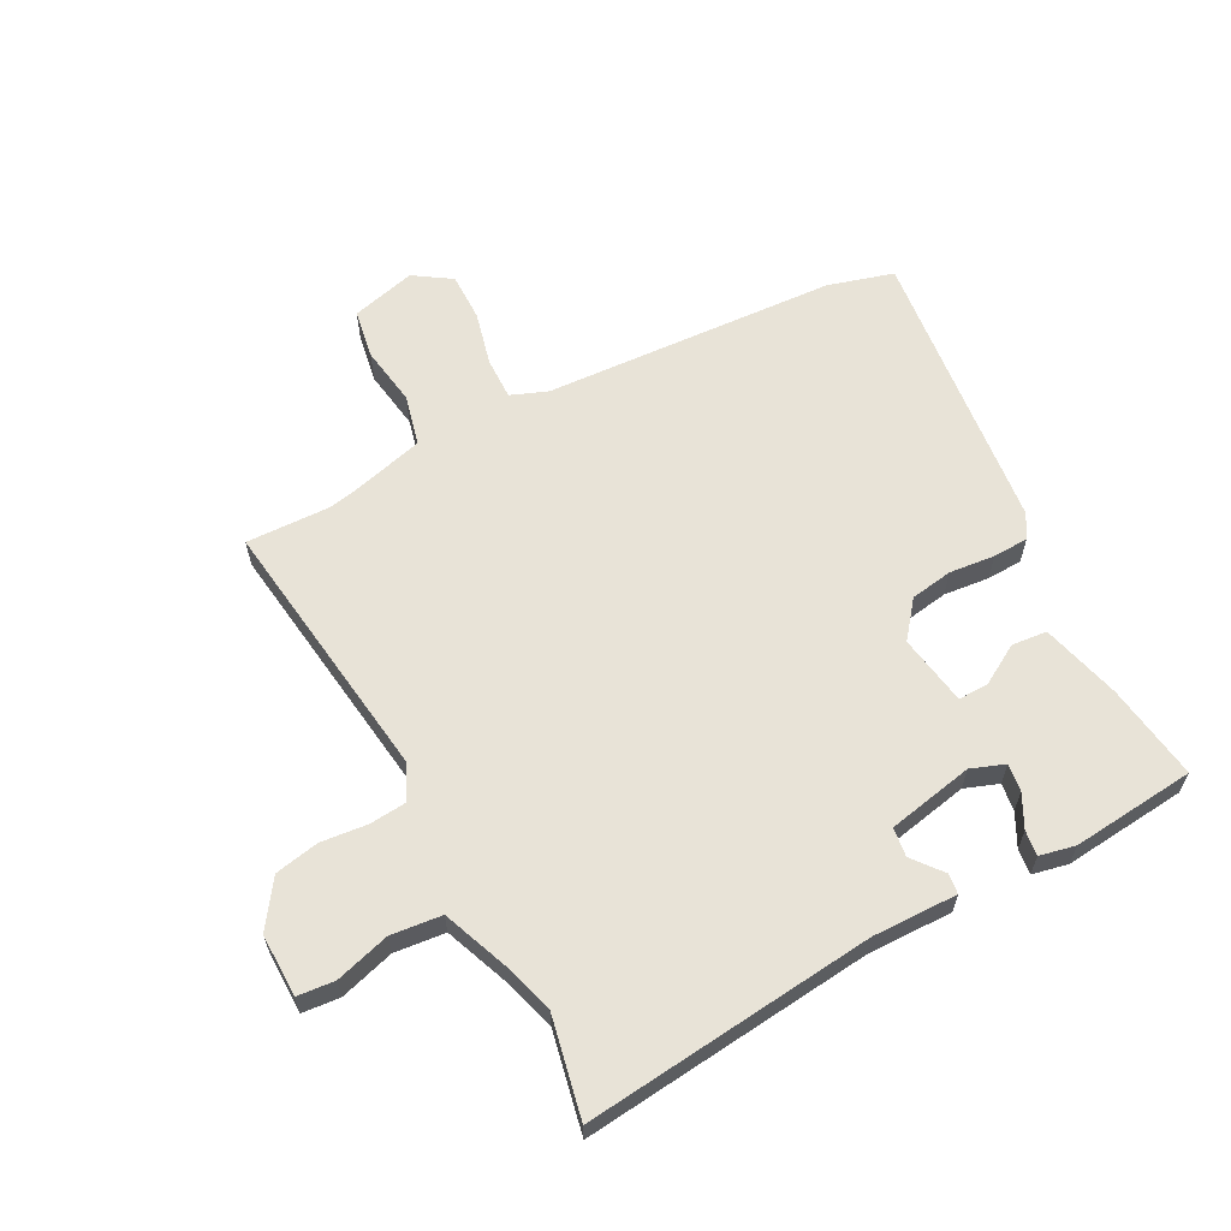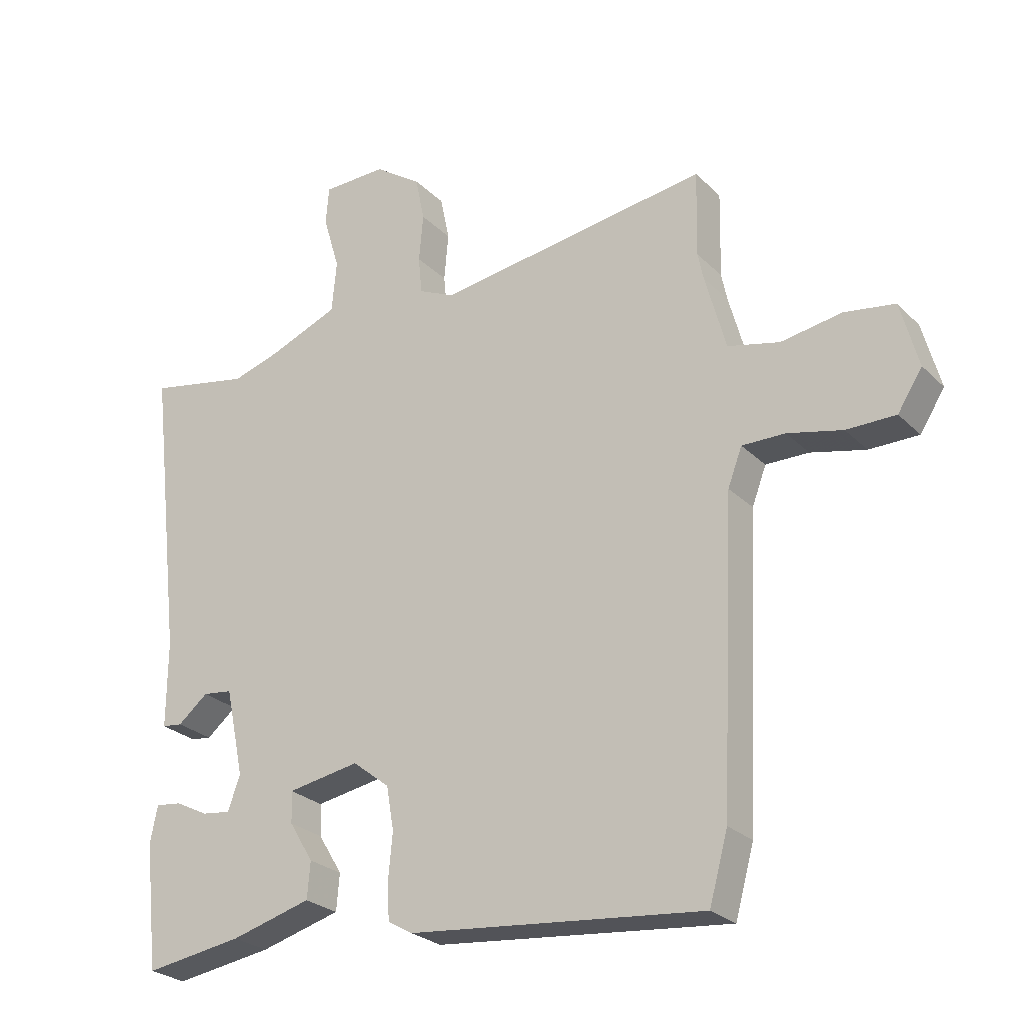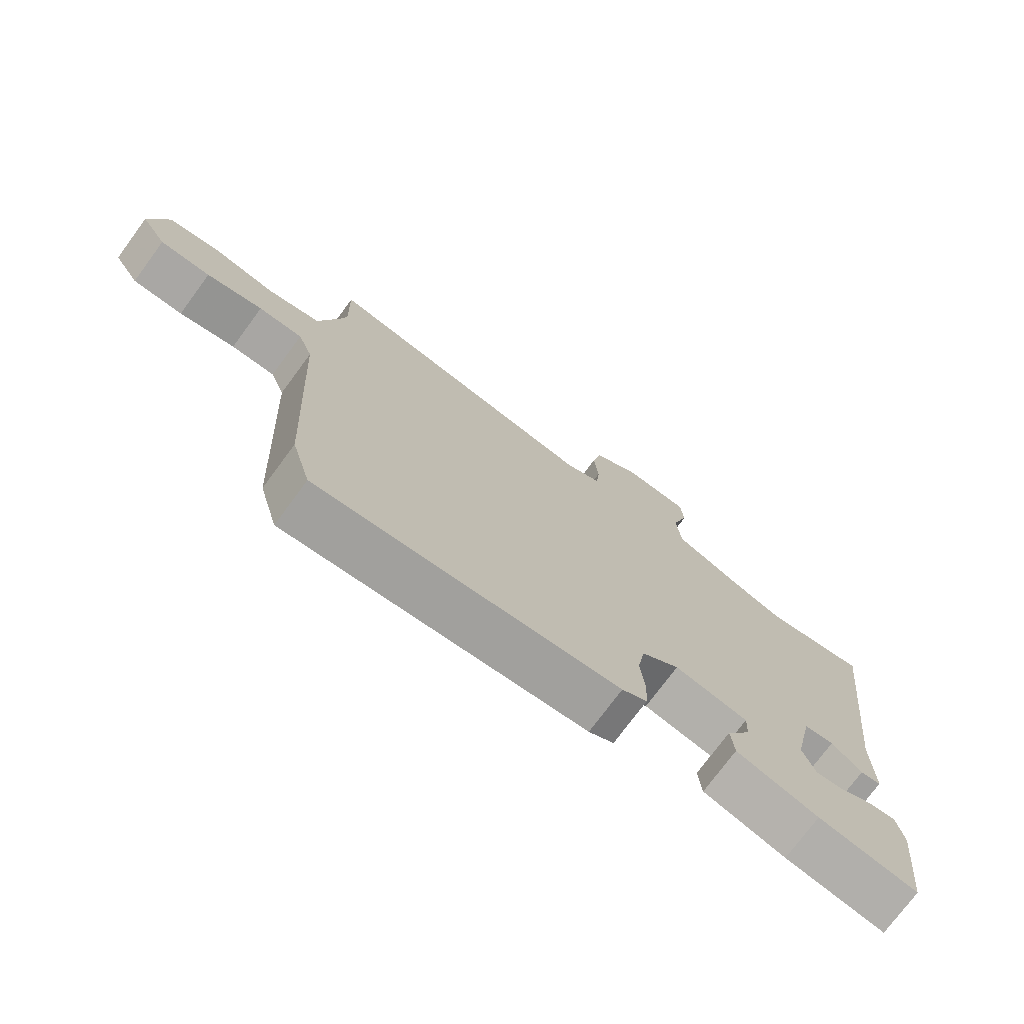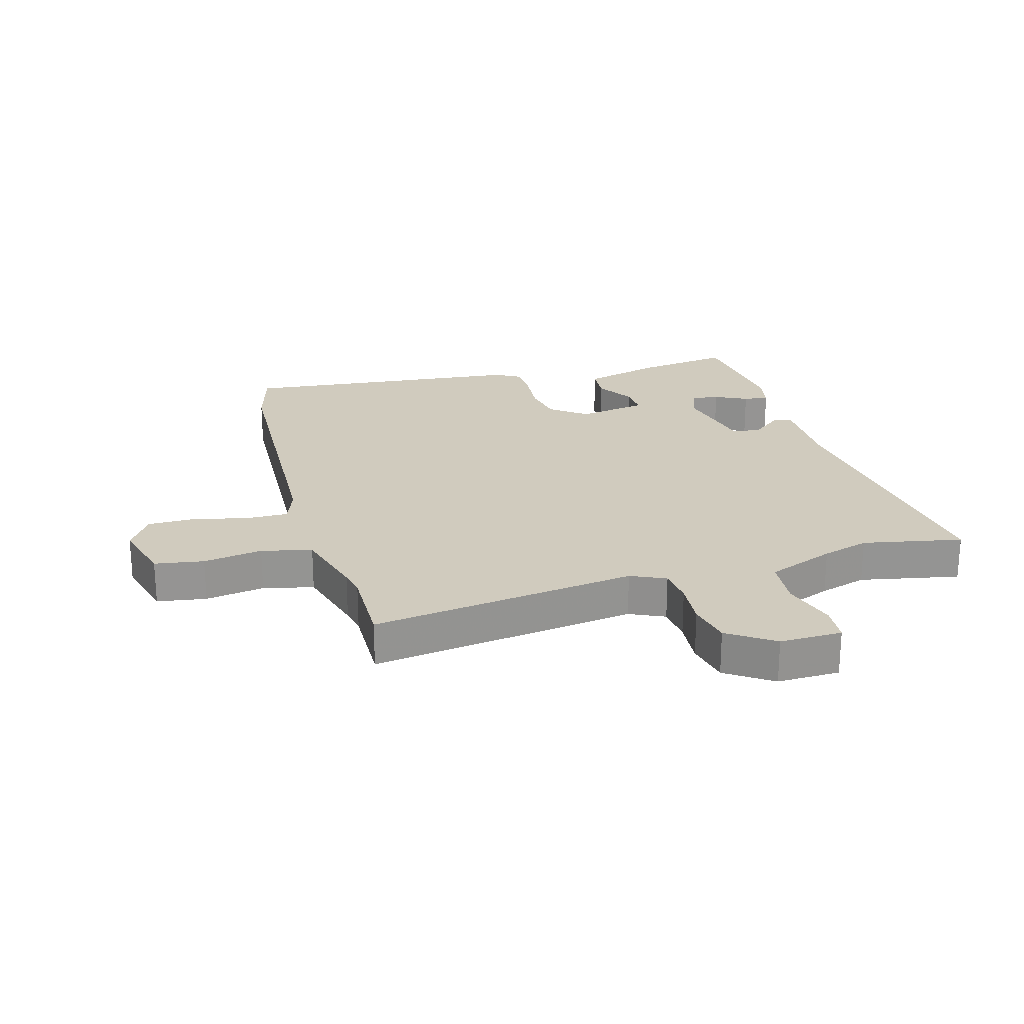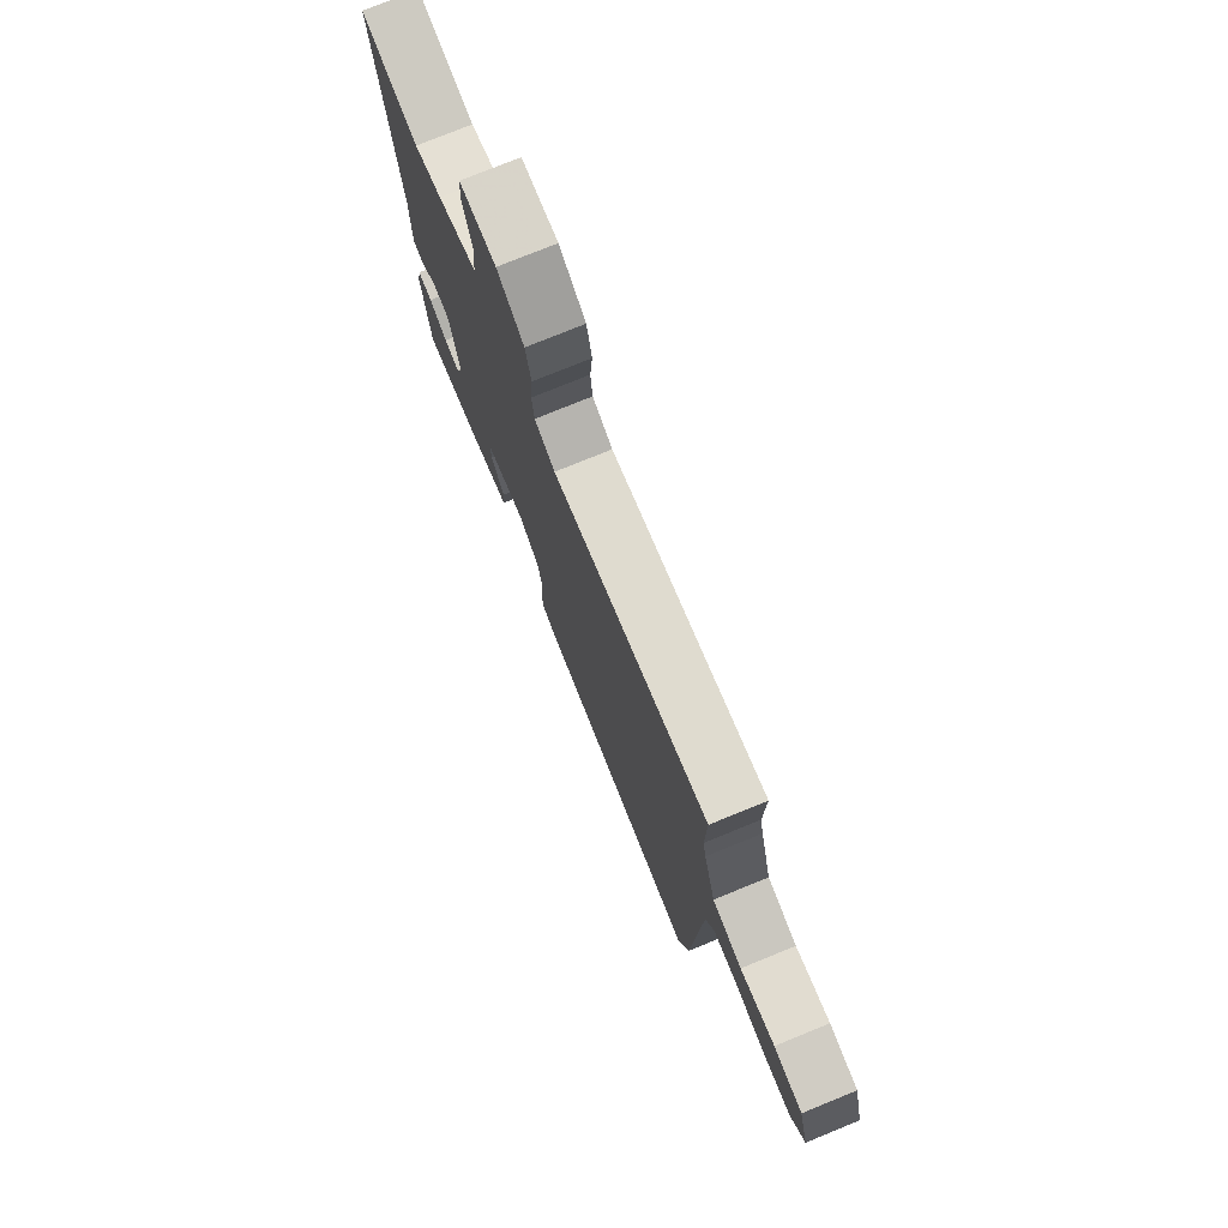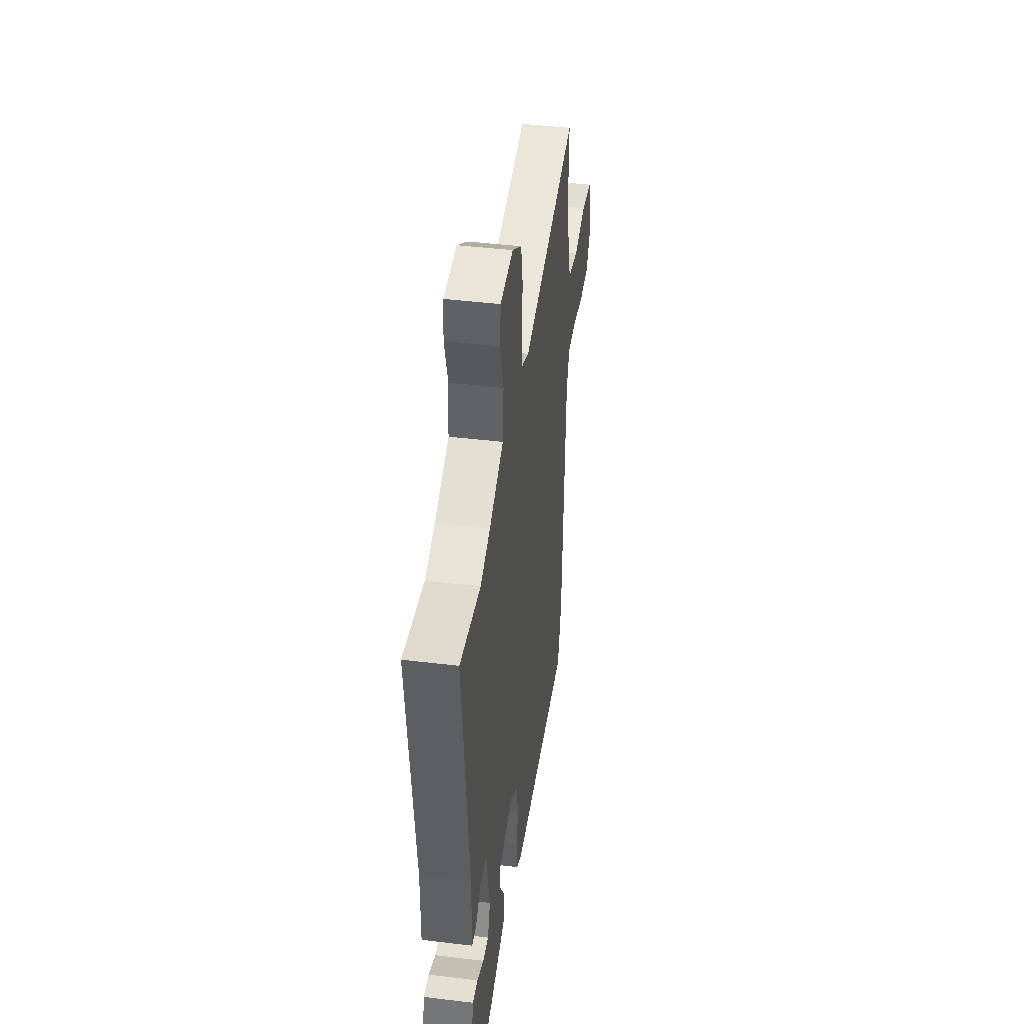
<metadata>
{"format":"obj","ext":"obj","renderer":"f3d","projection":"perspective","resolution":1024,"background":"white","views":[{"elev":62.0,"azim":62.7,"up":"+Y"},{"elev":-25.9,"azim":-146.2,"up":"+Z"},{"elev":-74.7,"azim":-36.4,"up":"+Z"},{"elev":23.3,"azim":-15.8,"up":"+Y"},{"elev":76.5,"azim":-112.2,"up":"+Z"},{"elev":43.7,"azim":98.1,"up":"+Z"}]}
</metadata>
<code>
v 0.373 0.07 0.475
v 0.539 0.07 0.508
v 0.484 0.07 0.028
v 0.485 0.07 -0.112
v 0.452 0.07 -0.116
v 0.403 0.07 -0.076
v 0.355 0.07 -0.082
v 0.325 0.07 -0.224
v 0.345 0.07 -0.28
v 0.391 0.07 -0.274
v 0.445 0.07 -0.247
v 0.487 0.07 -0.242
v 0.499 0.07 -0.301
v 0.477 0.07 -0.505
v 0.318 0.07 -0.481
v 0.187 0.07 -0.445
v 0.182 0.07 -0.386
v 0.221 0.07 -0.322
v 0.223 0.07 -0.271
v 0.106 0.07 -0.251
v 0.046 0.07 -0.298
v 0.034 0.07 -0.368
v 0.041 0.07 -0.443
v 0.038 0.07 -0.502
v -0.002 0.07 -0.525
v -0.48 0.07 -0.573
v -0.51 0.07 -0.464
v -0.533 0.07 0.022
v -0.556 0.07 0.083
v -0.626 0.07 0.082
v -0.715 0.07 0.061
v -0.795 0.07 0.061
v -0.835 0.07 0.123
v -0.806 0.07 0.23
v -0.724 0.07 0.243
v -0.625 0.07 0.227
v -0.541 0.07 0.247
v -0.507 0.07 0.371
v -0.498 0.07 0.415
v -0.501 0.07 0.554
v -0.057 0.07 0.492
v 0.001 0.07 0.519
v 0.007 0.07 0.58
v 0 0.07 0.657
v 0.015 0.07 0.73
v 0.091 0.07 0.782
v 0.195 0.07 0.78
v 0.2 0.07 0.718
v 0.173 0.07 0.628
v 0.181 0.07 0.544
v 0.294 0.07 0.499
v 0.373 0 0.475
v 0.539 0 0.508
v 0.484 0 0.028
v 0.485 0 -0.112
v 0.452 0 -0.116
v 0.403 0 -0.076
v 0.355 0 -0.082
v 0.325 0 -0.224
v 0.345 0 -0.28
v 0.391 0 -0.274
v 0.445 0 -0.247
v 0.487 0 -0.242
v 0.499 0 -0.301
v 0.477 0 -0.505
v 0.318 0 -0.481
v 0.187 0 -0.445
v 0.182 0 -0.386
v 0.221 0 -0.322
v 0.223 0 -0.271
v 0.106 0 -0.251
v 0.046 0 -0.298
v 0.034 0 -0.368
v 0.041 0 -0.443
v 0.038 0 -0.502
v -0.002 0 -0.525
v -0.48 0 -0.573
v -0.51 0 -0.464
v -0.533 0 0.022
v -0.556 0 0.083
v -0.626 0 0.082
v -0.715 0 0.061
v -0.795 0 0.061
v -0.835 0 0.123
v -0.806 0 0.23
v -0.724 0 0.243
v -0.625 0 0.227
v -0.541 0 0.247
v -0.507 0 0.371
v -0.498 0 0.415
v -0.501 0 0.554
v -0.057 0 0.492
v 0.001 0 0.519
v 0.007 0 0.58
v 0 0 0.657
v 0.015 0 0.73
v 0.091 0 0.782
v 0.195 0 0.78
v 0.2 0 0.718
v 0.173 0 0.628
v 0.181 0 0.544
v 0.294 0 0.499
f 46 47 48 49
f 46 49 50
f 43 44 45 46
f 42 43 46 50
f 41 42 50 51
f 39 40 41
f 38 39 41 51
f 33 34 35 36
f 33 36 37
f 30 31 32 33
f 29 30 33 37
f 28 29 37 38
f 22 23 24 25
f 21 22 25 26
f 20 21 26 27
f 15 16 17 18
f 15 18 19
f 14 15 19
f 13 14 19
f 10 11 12 13
f 9 10 13
f 9 13 19 20
f 3 4 5 6
f 1 2 3 6
f 1 6 7
f 51 1 7 8
f 20 27 28 38
f 8 9 20 38
f 8 38 51
f 100 99 98 97
f 101 100 97
f 97 96 95 94
f 101 97 94 93
f 102 101 93 92
f 92 91 90
f 102 92 90 89
f 87 86 85 84
f 88 87 84
f 84 83 82 81
f 88 84 81 80
f 89 88 80 79
f 76 75 74 73
f 77 76 73 72
f 78 77 72 71
f 69 68 67 66
f 70 69 66
f 70 66 65
f 70 65 64
f 64 63 62 61
f 64 61 60
f 71 70 64 60
f 57 56 55 54
f 57 54 53 52
f 58 57 52
f 59 58 52 102
f 89 79 78 71
f 89 71 60 59
f 102 89 59
f 1 52 53 2
f 2 53 54 3
f 3 54 55 4
f 4 55 56 5
f 5 56 57 6
f 6 57 58 7
f 7 58 59 8
f 8 59 60 9
f 9 60 61 10
f 10 61 62 11
f 11 62 63 12
f 12 63 64 13
f 13 64 65 14
f 14 65 66 15
f 15 66 67 16
f 16 67 68 17
f 17 68 69 18
f 18 69 70 19
f 19 70 71 20
f 20 71 72 21
f 21 72 73 22
f 22 73 74 23
f 23 74 75 24
f 24 75 76 25
f 25 76 77 26
f 26 77 78 27
f 27 78 79 28
f 28 79 80 29
f 29 80 81 30
f 30 81 82 31
f 31 82 83 32
f 32 83 84 33
f 33 84 85 34
f 34 85 86 35
f 35 86 87 36
f 36 87 88 37
f 37 88 89 38
f 38 89 90 39
f 39 90 91 40
f 40 91 92 41
f 41 92 93 42
f 42 93 94 43
f 43 94 95 44
f 44 95 96 45
f 45 96 97 46
f 46 97 98 47
f 47 98 99 48
f 48 99 100 49
f 49 100 101 50
f 50 101 102 51
f 51 102 52 1

</code>
